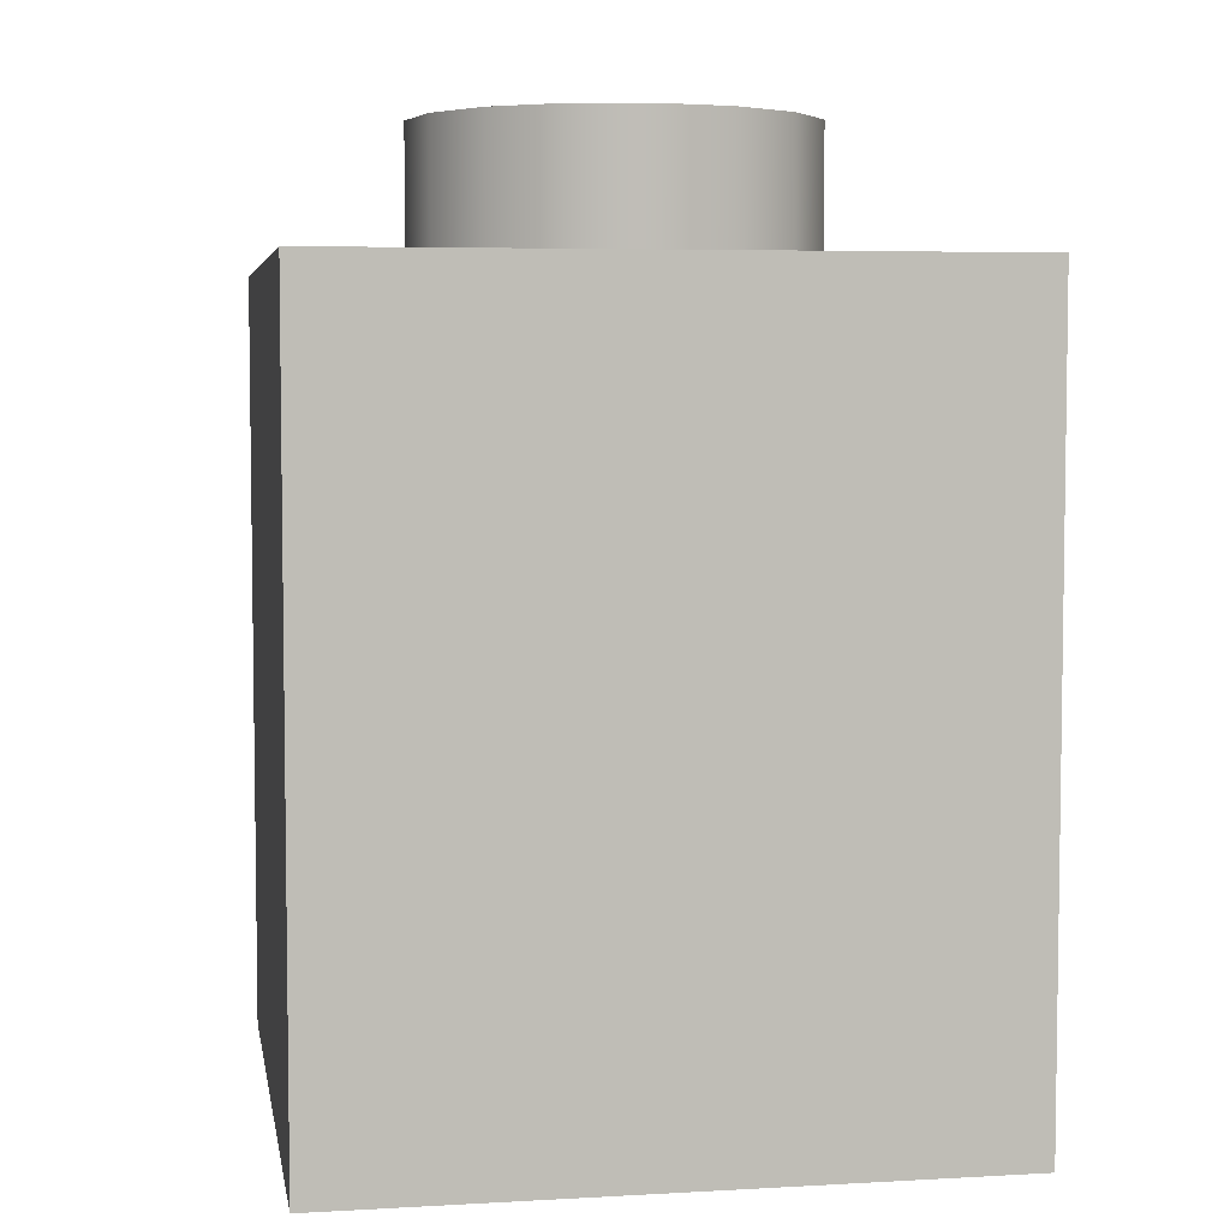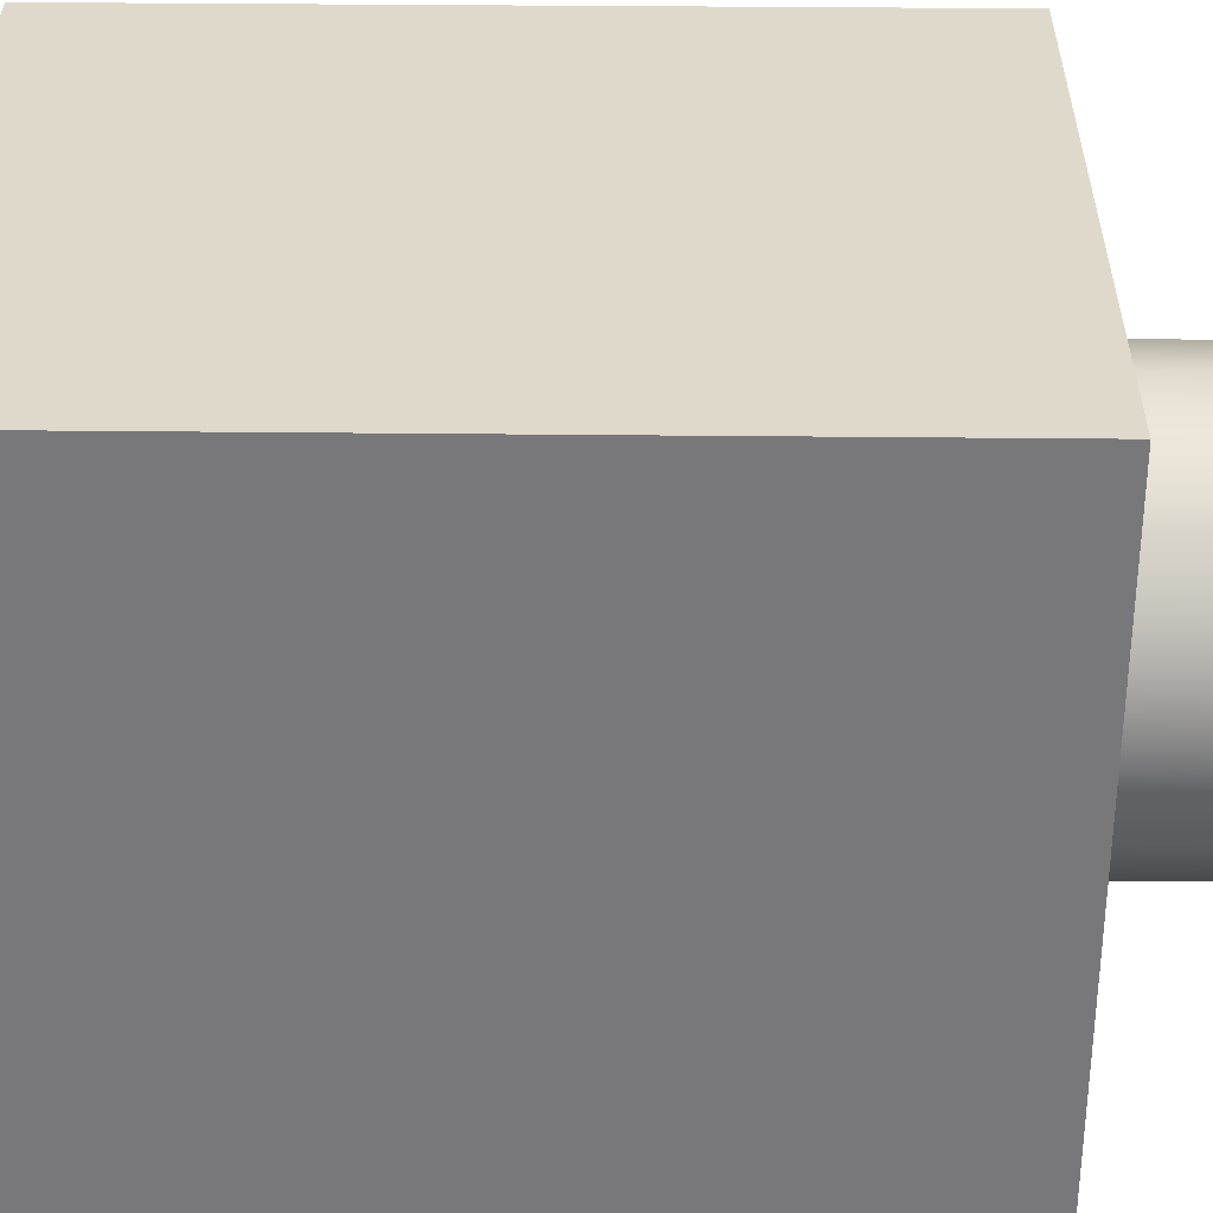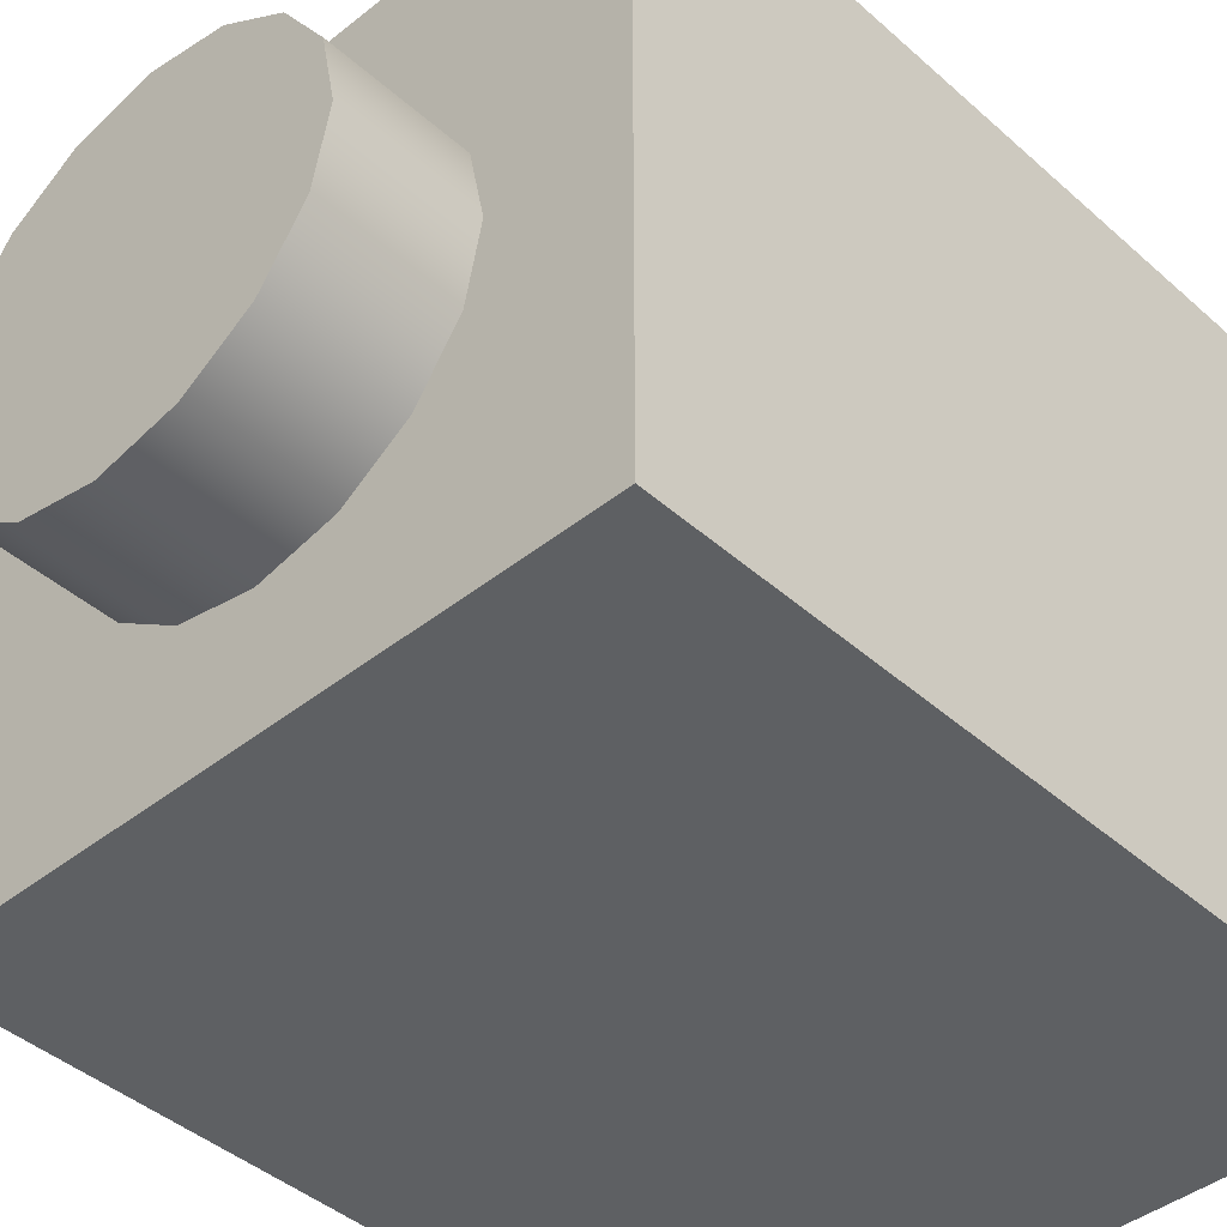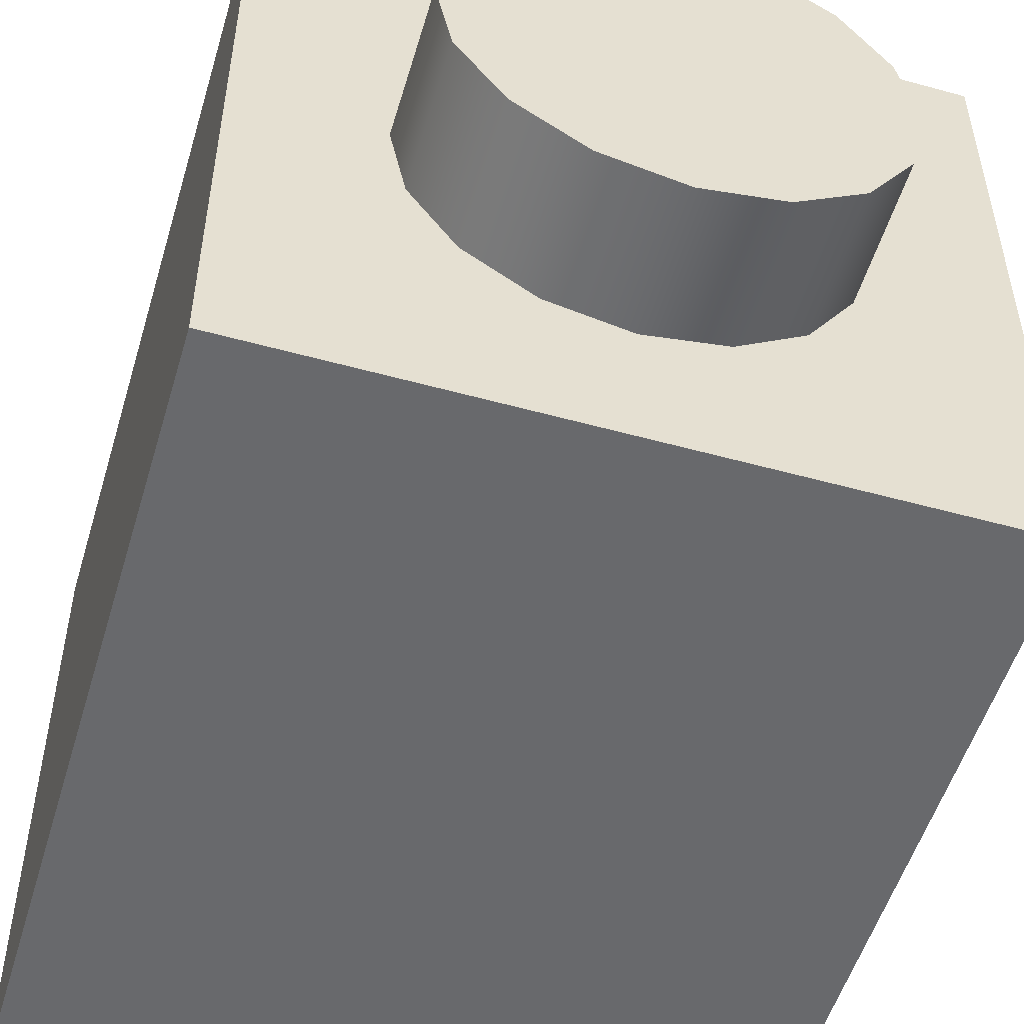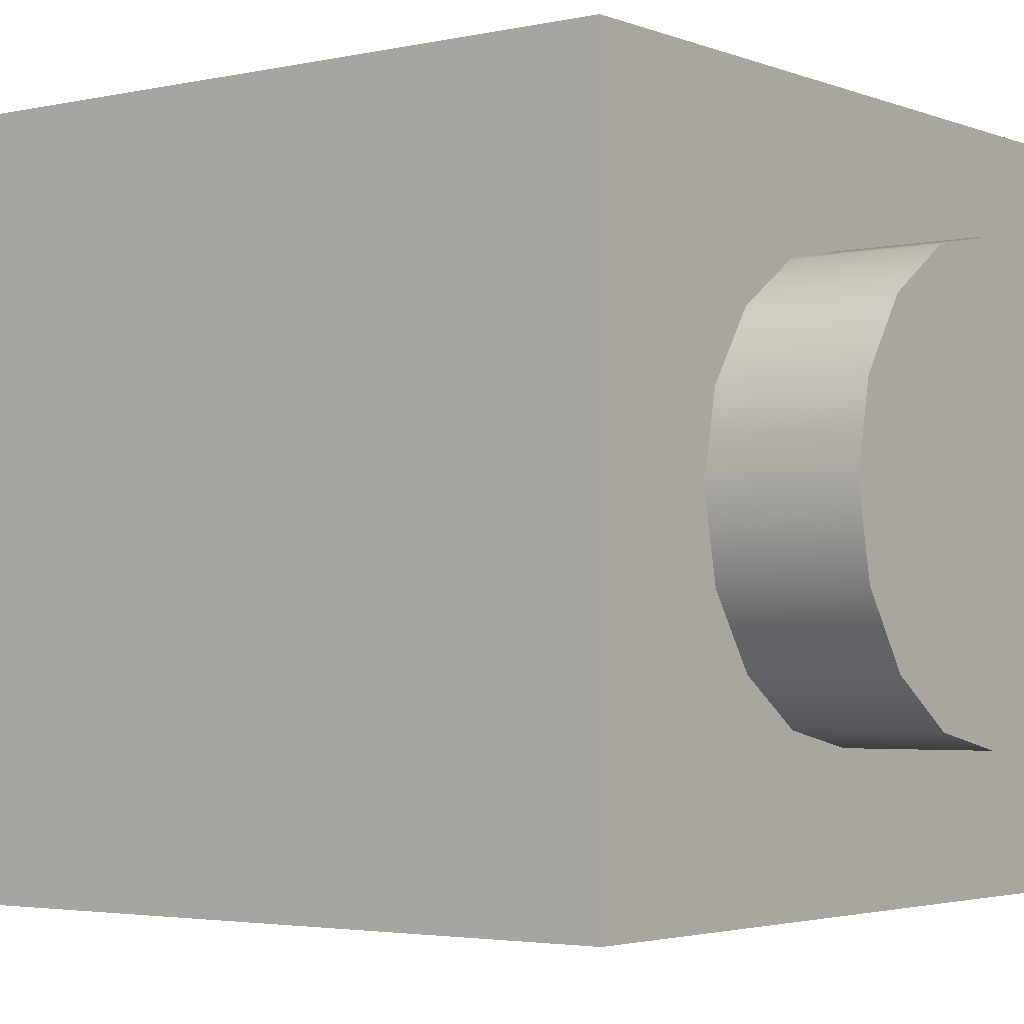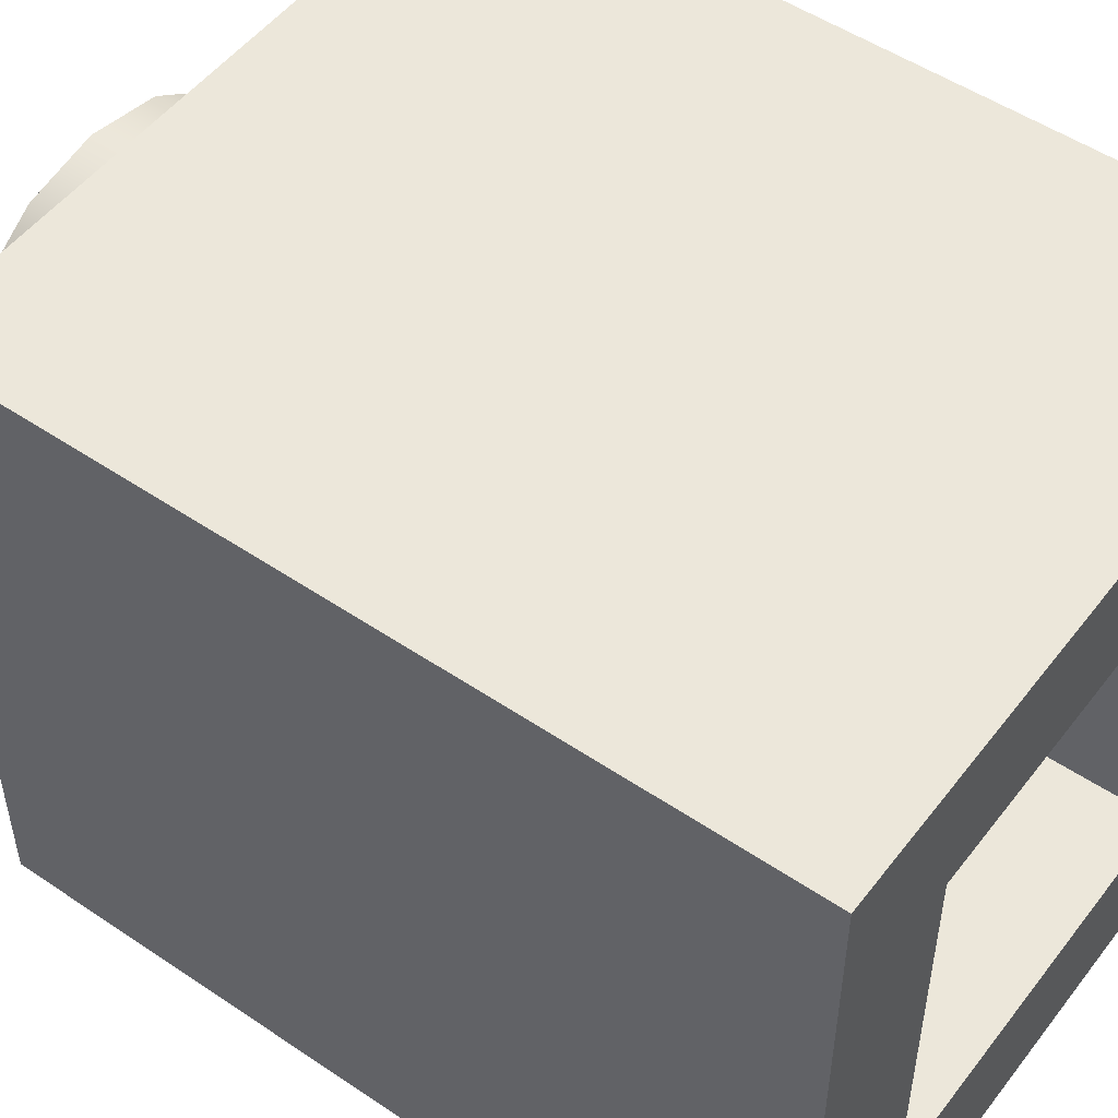
<metadata>
{"format":"obj","ext":"obj","renderer":"f3d","projection":"perspective","resolution":1024,"background":"white","views":[{"elev":5.1,"azim":170.1,"up":"+Y"},{"elev":32.3,"azim":90.9,"up":"+Z"},{"elev":-42.6,"azim":-136.5,"up":"+Z"},{"elev":-52.8,"azim":163.5,"up":"+Z"},{"elev":-3.1,"azim":127.3,"up":"+Z"},{"elev":51.3,"azim":-53.7,"up":"+Z"}]}
</metadata>
<code>
o brick
v 0.3 1 0.3
v -0.3 1 0.3
v -0.3 1 -0.3
v 0.3 1 -0.3
v 0.3 0 -0.3
v 0.3 1 -0.3
v -0.3 1 -0.3
v -0.3 0 -0.3
v -0.3 0 -0.3
v -0.3 1 -0.3
v -0.3 1 0.3
v -0.3 0 0.3
v -0.3 0 0.3
v -0.3 1 0.3
v 0.3 1 0.3
v 0.3 0 0.3
v 0.3 0 0.3
v 0.3 1 0.3
v 0.3 1 -0.3
v 0.3 0 -0.3
v -0.3 0 -0.3
v -0.5 0 -0.5
v 0.5 0 -0.5
v 0.3 0 -0.3
v -0.3 0 0.3
v -0.5 0 0.5
v 0.3 0 0.3
v 0.5 0 0.5
v -0.5 1.2 -0.5
v -0.5 1.2 0.5
v 0.5 1.2 0.5
v 0.5 1.2 -0.5
v -0.5 1.2 -0.5
v 0.5 1.2 -0.5
v 0.5 0 -0.5
v -0.5 0 -0.5
v -0.5 1.2 0.5
v -0.5 1.2 -0.5
v -0.5 0 -0.5
v -0.5 0 0.5
v 0.5 1.2 0.5
v -0.5 1.2 0.5
v -0.5 0 0.5
v 0.5 0 0.5
v 0.5 1.2 -0.5
v 0.5 1.2 0.5
v 0.5 0 0.5
v 0.5 0 -0.5
v 0.3 1.4 0
v 0.3 1.2 0
v 0.277 1.2 -0.115
v 0.277 1.4 -0.115
v 0.212 1.2 -0.212
v 0.212 1.4 -0.212
v 0.115 1.2 -0.277
v 0.115 1.4 -0.277
v 0 1.2 -0.3
v 0 1.4 -0.3
v -0.115 1.2 -0.277
v -0.115 1.4 -0.277
v -0.212 1.2 -0.212
v -0.212 1.4 -0.212
v -0.277 1.2 -0.115
v -0.277 1.4 -0.115
v -0.3 1.2 0
v -0.3 1.4 0
v -0.277 1.2 0.115
v -0.277 1.4 0.115
v -0.212 1.2 0.212
v -0.212 1.4 0.212
v -0.115 1.2 0.277
v -0.115 1.4 0.277
v 0 1.2 0.3
v 0 1.4 0.3
v 0.115 1.2 0.277
v 0.115 1.4 0.277
v 0.212 1.2 0.212
v 0.212 1.4 0.212
v 0.277 1.2 0.115
v 0.277 1.4 0.115
v 0 1.4 0
v 0.3 1.4 0
v 0.277 1.4 -0.115
v 0.212 1.4 -0.212
v 0.115 1.4 -0.277
v 0 1.4 -0.3
v -0.115 1.4 -0.277
v -0.212 1.4 -0.212
v -0.277 1.4 -0.115
v -0.3 1.4 0
v -0.277 1.4 0.115
v -0.212 1.4 0.212
v -0.115 1.4 0.277
v 0 1.4 0.3
v 0.115 1.4 0.277
v 0.212 1.4 0.212
v 0.277 1.4 0.115
f 1 2 3
f 3 4 1
f 5 6 7
f 7 8 5
f 9 10 11
f 11 12 9
f 13 14 15
f 15 16 13
f 17 18 19
f 19 20 17
f 21 22 23
f 23 24 21
f 25 26 22
f 22 21 25
f 27 28 26
f 26 25 27
f 24 23 28
f 28 27 24
f 29 30 31
f 31 32 29
f 33 34 35
f 35 36 33
f 37 38 39
f 39 40 37
f 41 42 43
f 43 44 41
f 45 46 47
f 47 48 45
f 49 50 51
f 51 52 49
f 52 51 53
f 53 54 52
f 54 53 55
f 55 56 54
f 56 55 57
f 57 58 56
f 58 57 59
f 59 60 58
f 60 59 61
f 61 62 60
f 62 61 63
f 63 64 62
f 64 63 65
f 65 66 64
f 66 65 67
f 67 68 66
f 68 67 69
f 69 70 68
f 70 69 71
f 71 72 70
f 72 71 73
f 73 74 72
f 74 73 75
f 75 76 74
f 76 75 77
f 77 78 76
f 78 77 79
f 79 80 78
f 80 79 50
f 50 49 80
f 81 82 83
f 81 83 84
f 81 84 85
f 81 85 86
f 81 86 87
f 81 87 88
f 81 88 89
f 81 89 90
f 81 90 91
f 81 91 92
f 81 92 93
f 81 93 94
f 81 94 95
f 81 95 96
f 81 96 97
f 81 97 82

</code>
